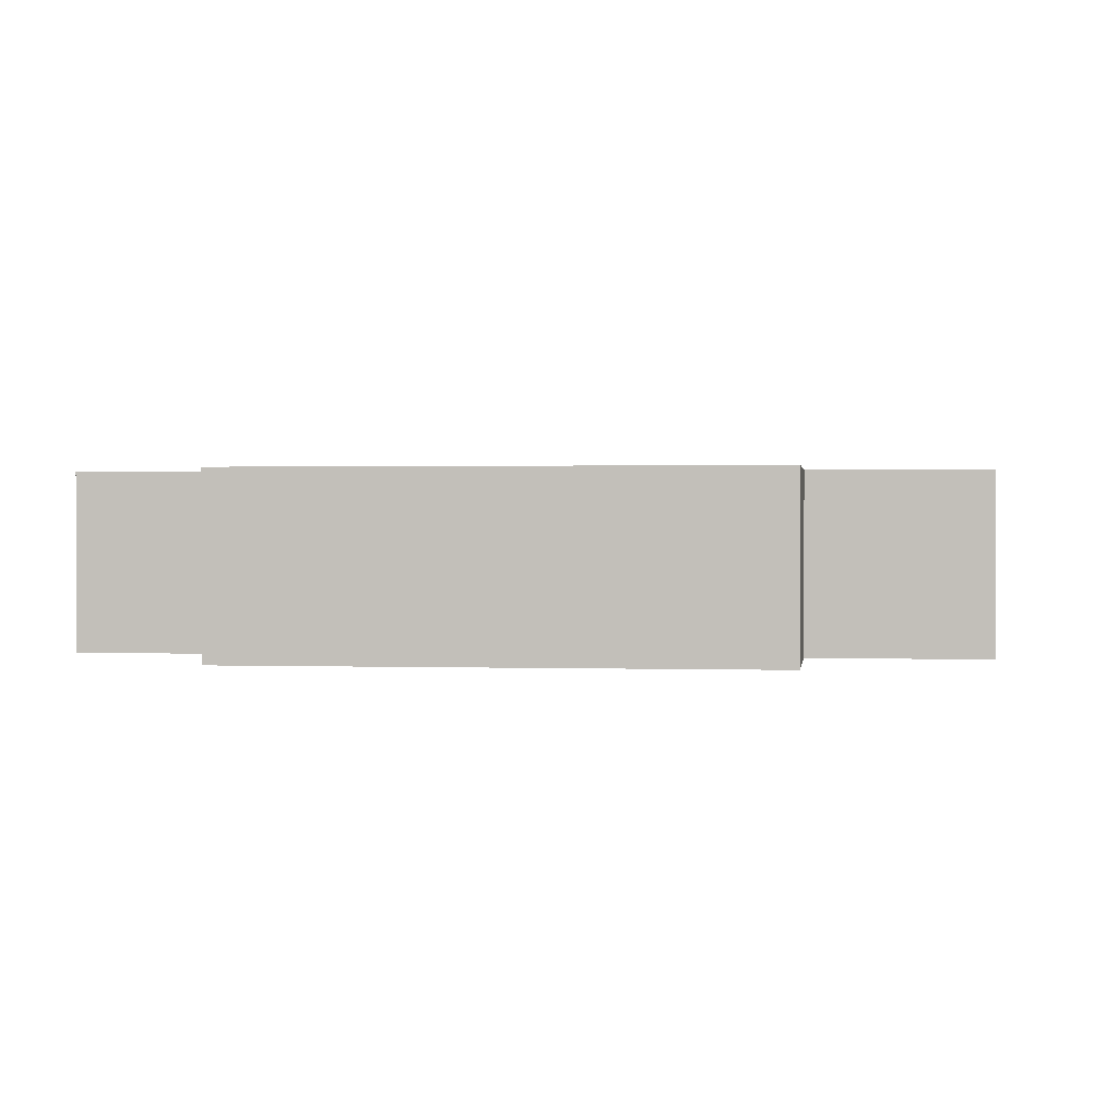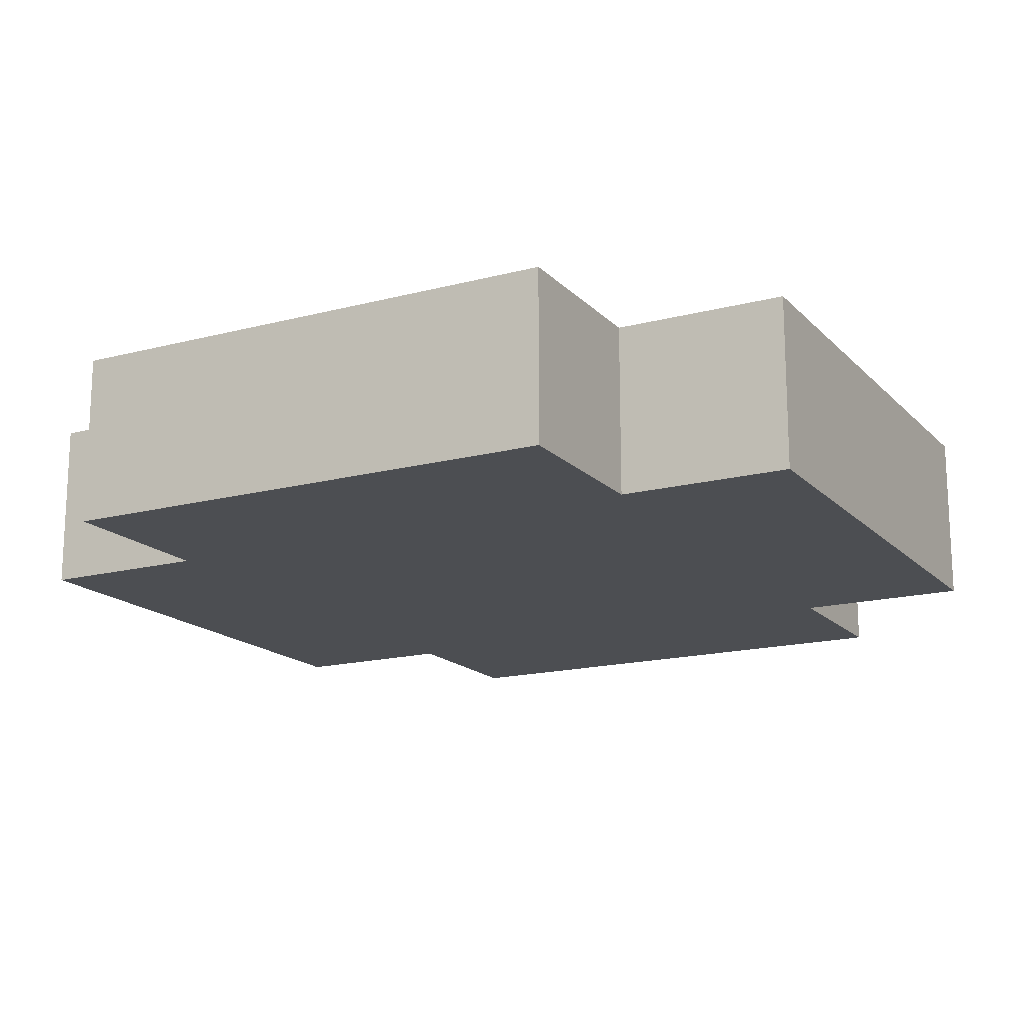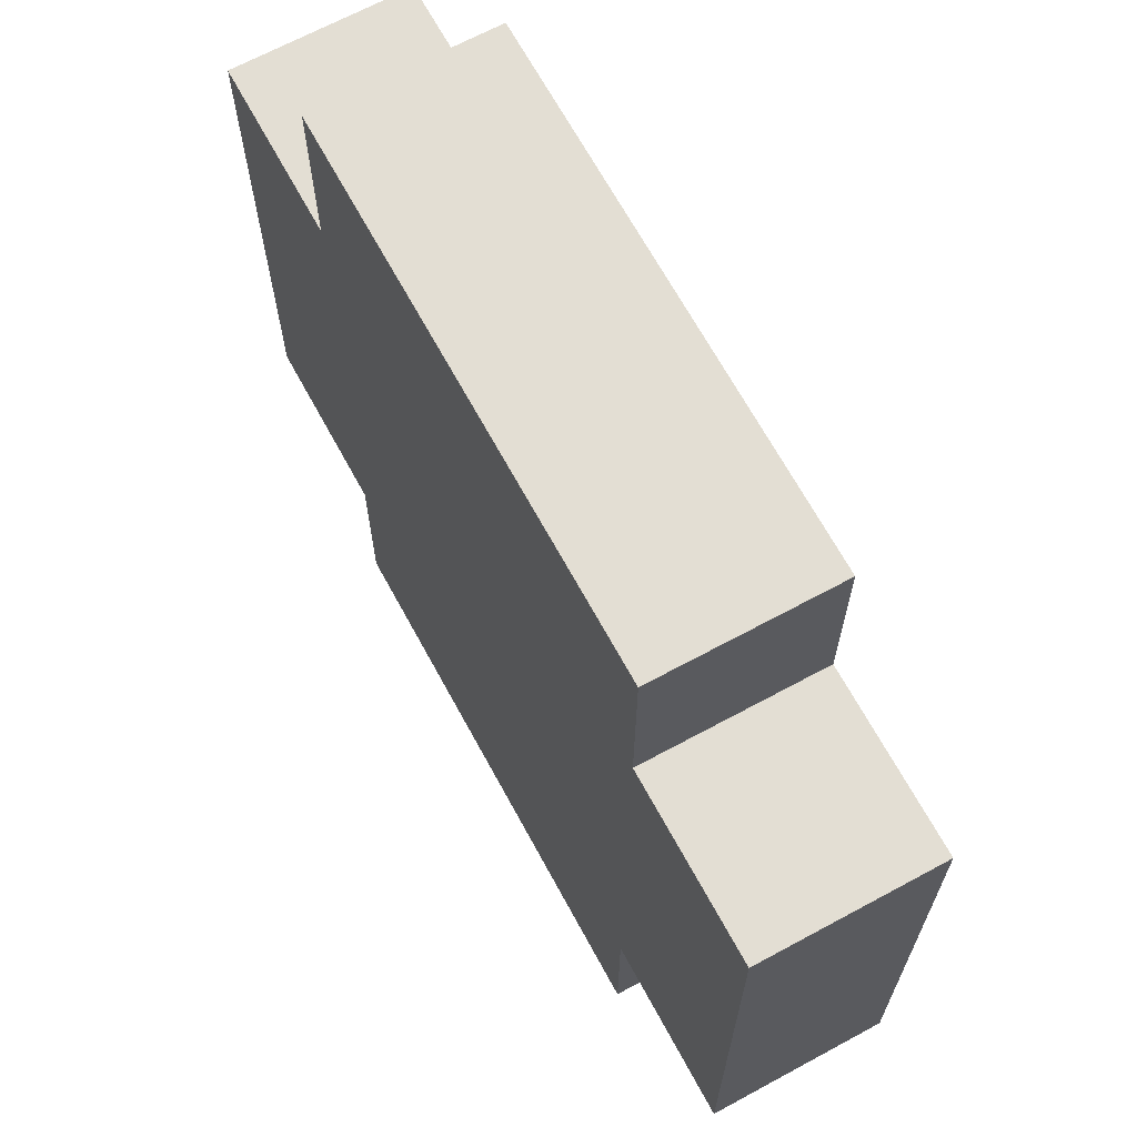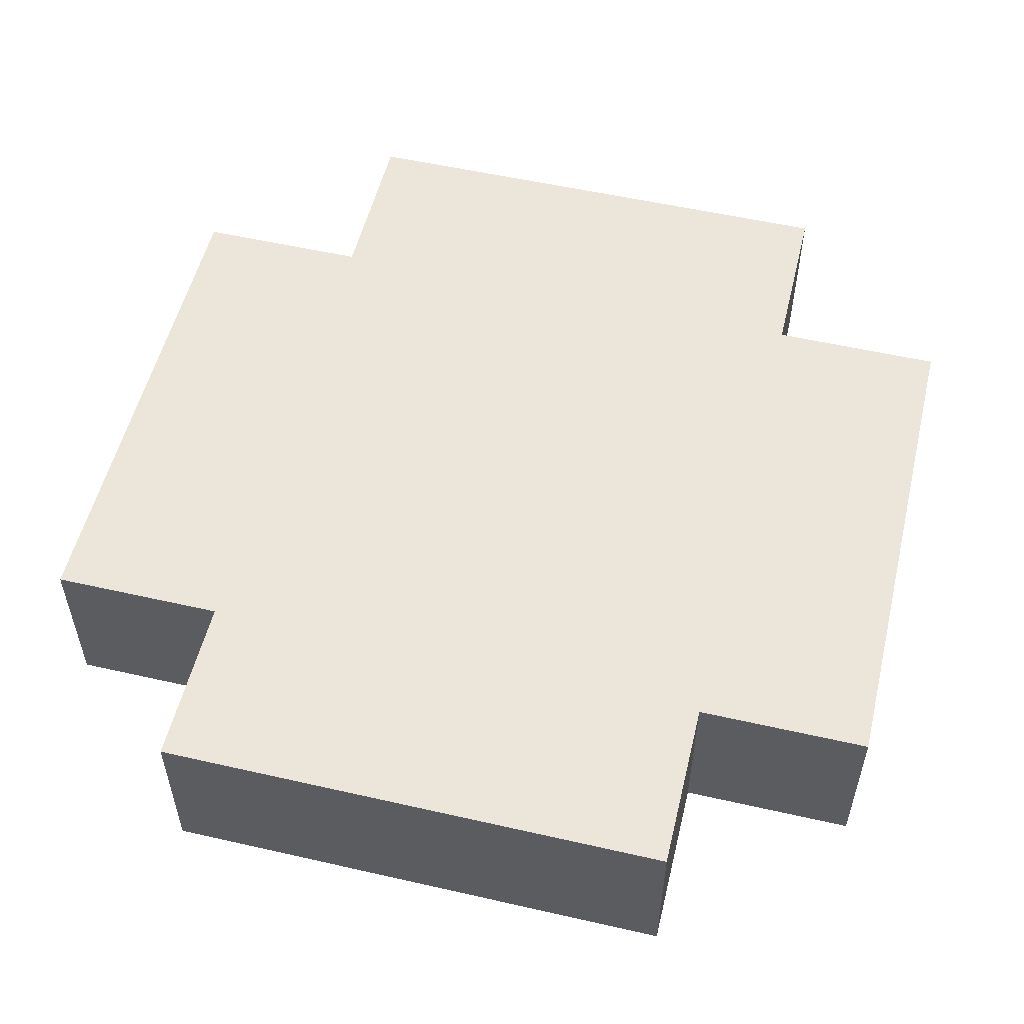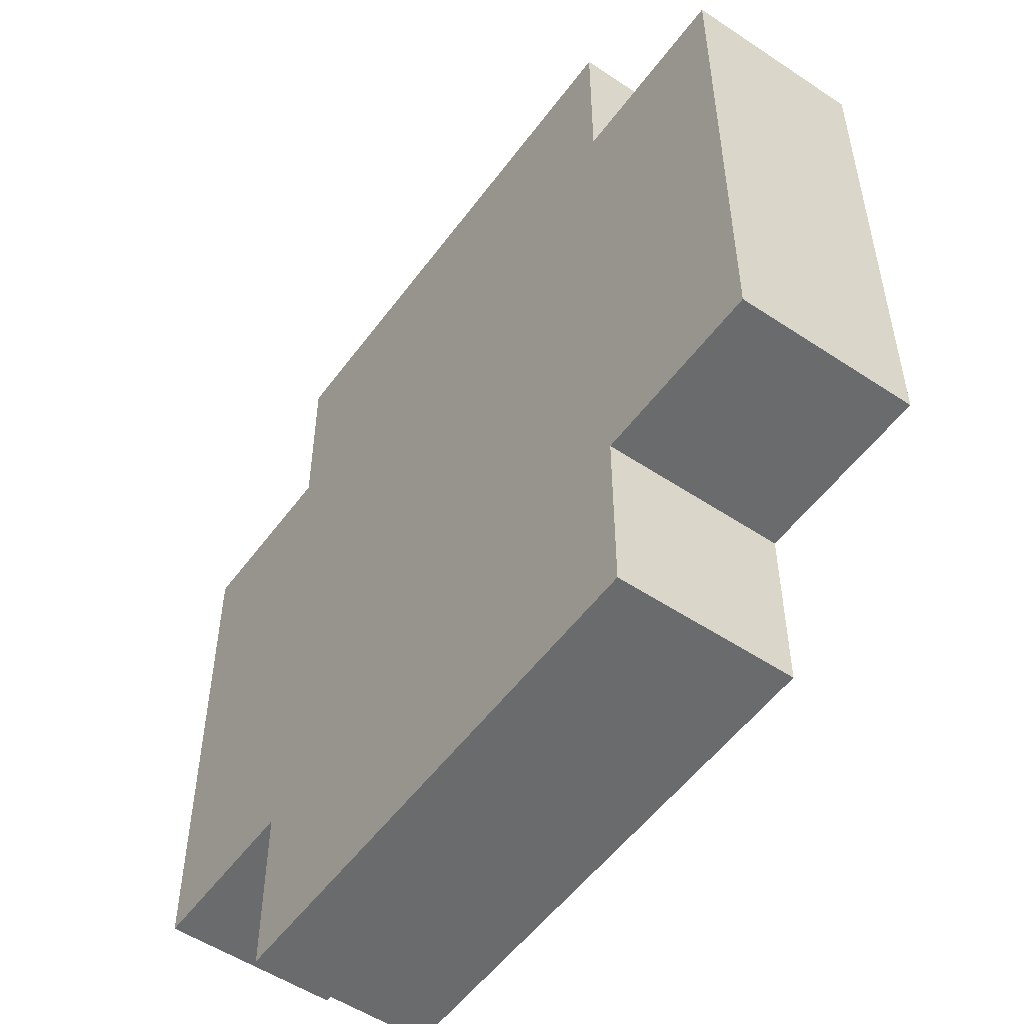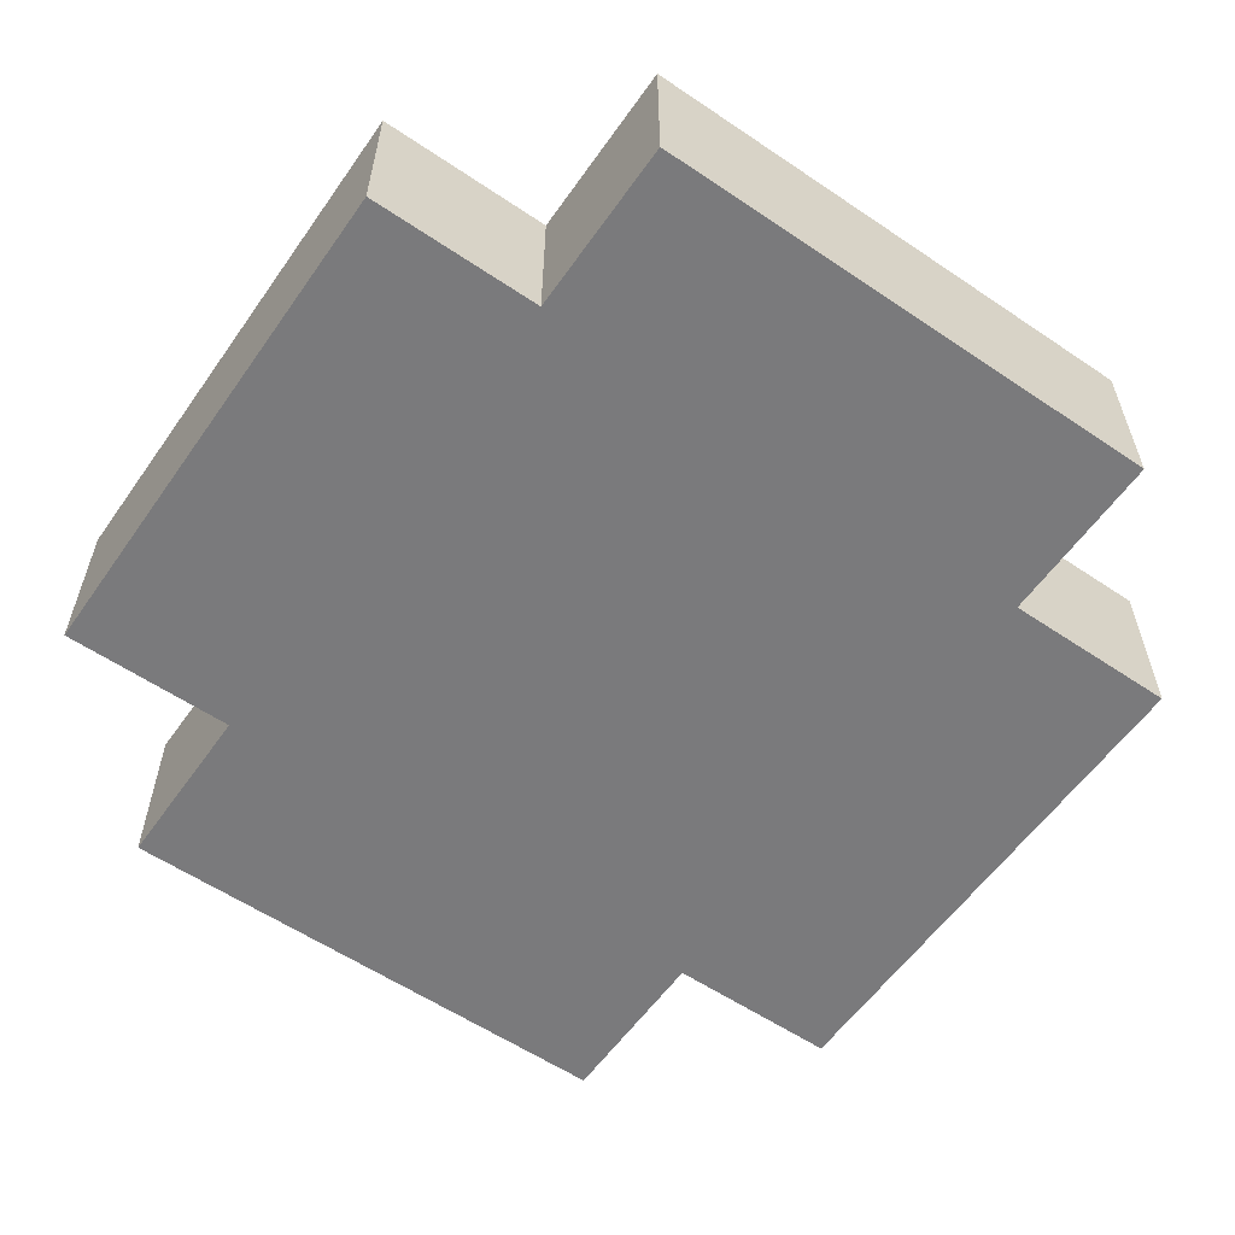
<metadata>
{"format":"obj","ext":"obj","renderer":"f3d","projection":"perspective","resolution":1024,"background":"white","views":[{"elev":0.9,"azim":97.2,"up":"+Z"},{"elev":-16.5,"azim":-61.8,"up":"+Z"},{"elev":67.3,"azim":-118.5,"up":"+Y"},{"elev":54.3,"azim":13.6,"up":"+Z"},{"elev":-53.2,"azim":54.5,"up":"+Y"},{"elev":-58.2,"azim":55.1,"up":"+Z"}]}
</metadata>
<code>
o Untitled.001
v -0.25 0.1 0.05
v -0.25 0.1 -0.05
v -0.25 0.4 0.05
v -0.25 0.4 -0.05
v -0.15 0 0.05
v -0.15 0 -0.05
v -0.15 0.1 0.05
v -0.15 0.1 -0.05
v -0.15 0.4 0.05
v -0.15 0.4 -0.05
v -0.15 0.5 0.05
v -0.15 0.5 -0.05
v 0.15 0 0.05
v 0.15 0 -0.05
v 0.15 0.1 0.05
v 0.15 0.1 -0.05
v 0.15 0.4 0.05
v 0.15 0.4 -0.05
v 0.15 0.5 0.05
v 0.15 0.5 -0.05
v 0.25 0.1 0.05
v 0.25 0.1 -0.05
v 0.25 0.4 0.05
v 0.25 0.4 -0.05
v -0.25 0.1 0.05
v -0.25 0.4 0.05
v -0.15 0 0.05
v -0.15 0.1 0.05
v -0.15 0.2 0.05
v -0.15 0.4 0.05
v -0.15 0.5 0.05
v -0.05 0.2 0.05
v -0.05 0.3 0.05
v 0.05 0.2 0.05
v 0.05 0.3 0.05
v 0.15 0 0.05
v 0.15 0.1 0.05
v 0.15 0.3 0.05
v 0.15 0.4 0.05
v 0.15 0.5 0.05
v 0.25 0.1 0.05
v 0.25 0.4 0.05
v -0.25 0.1 -0.05
v -0.25 0.4 -0.05
v -0.15 0 -0.05
v -0.15 0.1 -0.05
v -0.15 0.2 -0.05
v -0.15 0.4 -0.05
v -0.15 0.5 -0.05
v -0.05 0.2 -0.05
v -0.05 0.3 -0.05
v 0.05 0.2 -0.05
v 0.05 0.3 -0.05
v 0.15 0 -0.05
v 0.15 0.1 -0.05
v 0.15 0.3 -0.05
v 0.15 0.4 -0.05
v 0.15 0.5 -0.05
v 0.25 0.1 -0.05
v 0.25 0.4 -0.05
v -0.15 0 0.05
v 0.15 0 0.05
v -0.15 0 -0.05
v 0.15 0 -0.05
v -0.25 0.1 0.05
v -0.15 0.1 0.05
v 0.15 0.1 0.05
v 0.25 0.1 0.05
v -0.25 0.1 -0.05
v -0.15 0.1 -0.05
v 0.15 0.1 -0.05
v 0.25 0.1 -0.05
v -0.25 0.4 0.05
v -0.15 0.4 0.05
v 0.15 0.4 0.05
v 0.25 0.4 0.05
v -0.25 0.4 -0.05
v -0.15 0.4 -0.05
v 0.15 0.4 -0.05
v 0.25 0.4 -0.05
v -0.15 0.5 0.05
v 0.15 0.5 0.05
v -0.15 0.5 -0.05
v 0.15 0.5 -0.05
f 3 2 1
f 4 2 3
f 7 6 5
f 8 6 7
f 11 10 9
f 12 10 11
f 13 14 15
f 15 14 16
f 17 18 19
f 19 18 20
f 21 22 23
f 23 22 24
f 28 26 25
f 29 26 28
f 30 26 29
f 32 29 28
f 32 30 29
f 33 30 32
f 34 32 28
f 34 33 32
f 35 30 33
f 35 33 34
f 36 28 27
f 37 34 28
f 37 28 36
f 37 35 34
f 38 30 35
f 38 35 37
f 39 31 30
f 39 30 38
f 40 31 39
f 41 38 37
f 41 39 38
f 42 39 41
f 43 44 46
f 46 44 47
f 47 44 48
f 46 47 50
f 47 48 50
f 50 48 51
f 46 50 52
f 50 51 52
f 51 48 53
f 52 51 53
f 45 46 54
f 46 52 55
f 54 46 55
f 52 53 55
f 53 48 56
f 55 53 56
f 48 49 57
f 56 48 57
f 57 49 58
f 55 56 59
f 56 57 59
f 59 57 60
f 63 62 61
f 64 62 63
f 69 66 65
f 70 66 69
f 71 68 67
f 72 68 71
f 73 74 77
f 77 74 78
f 75 76 79
f 79 76 80
f 81 82 83
f 83 82 84

</code>
